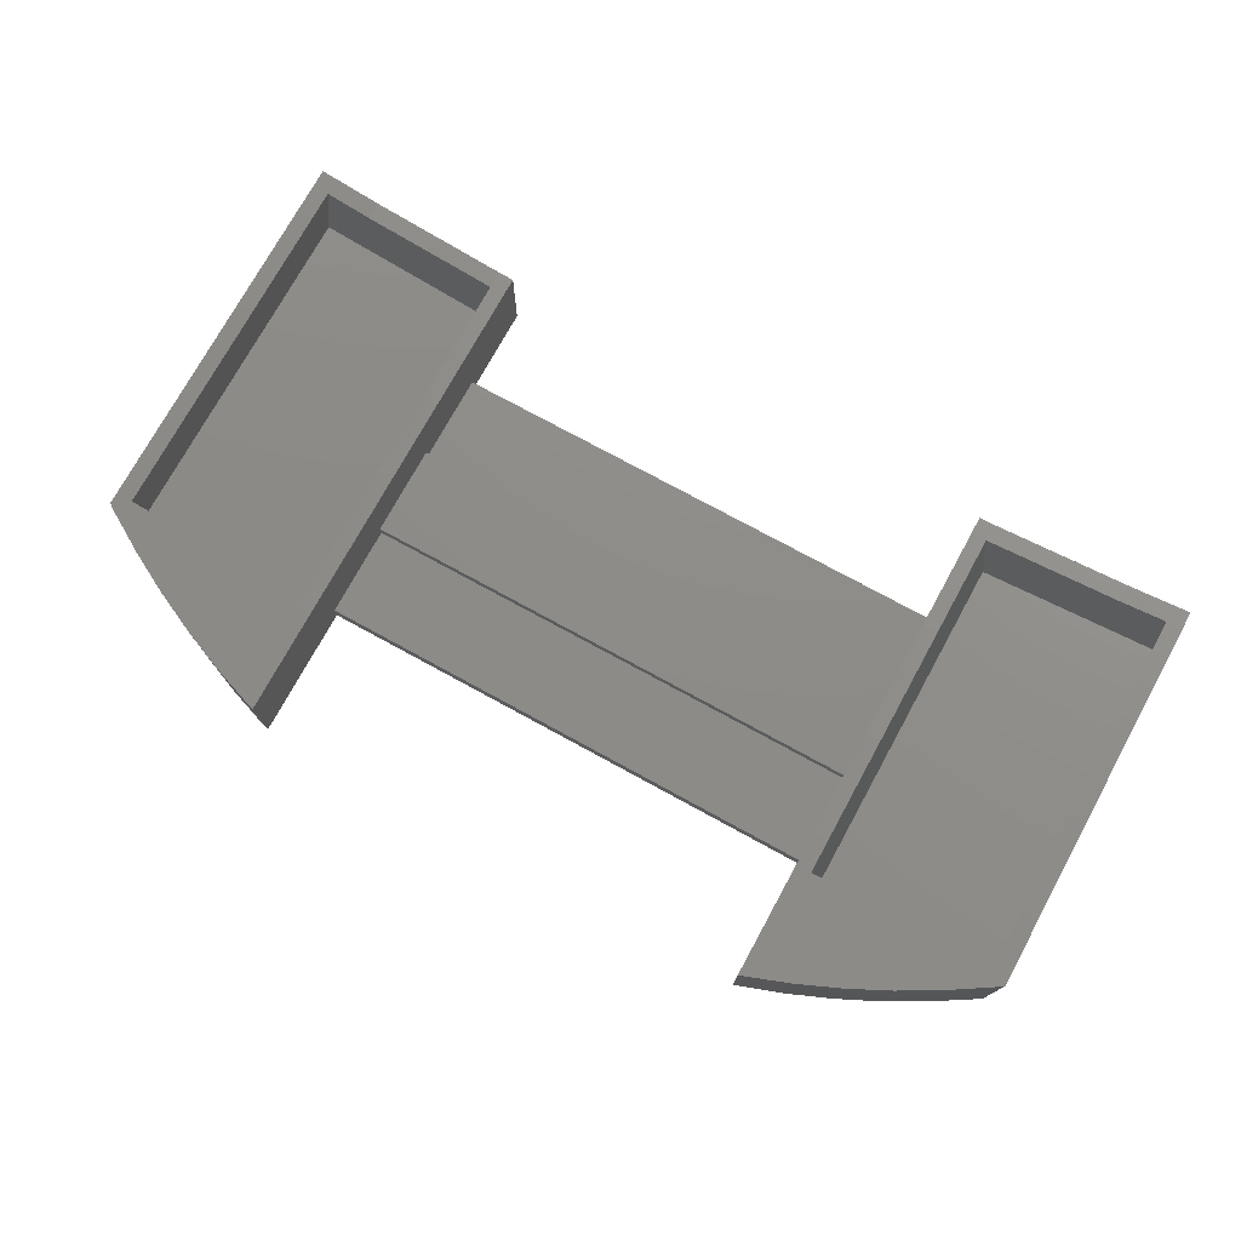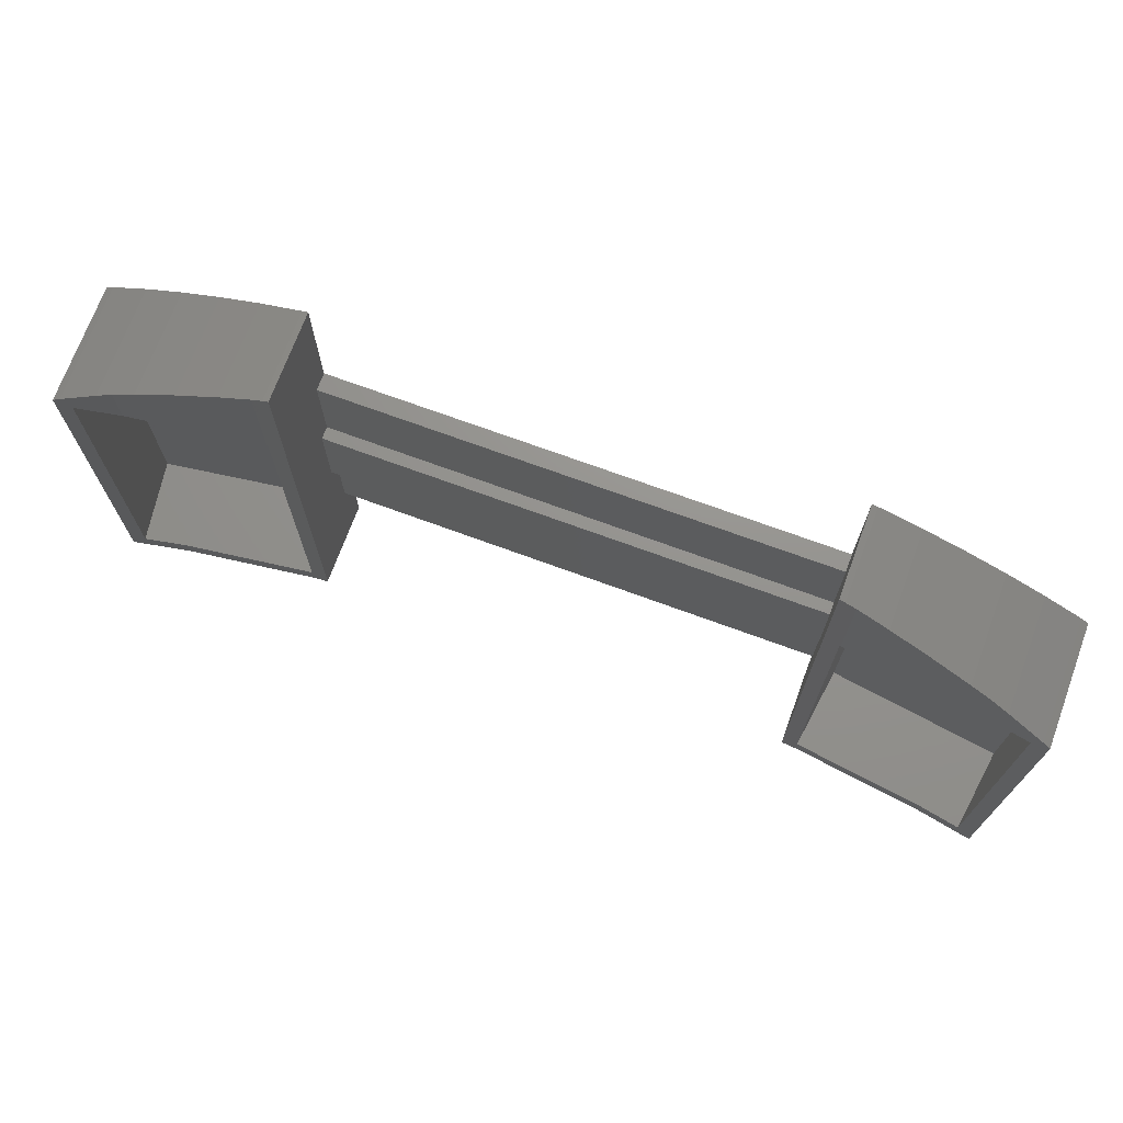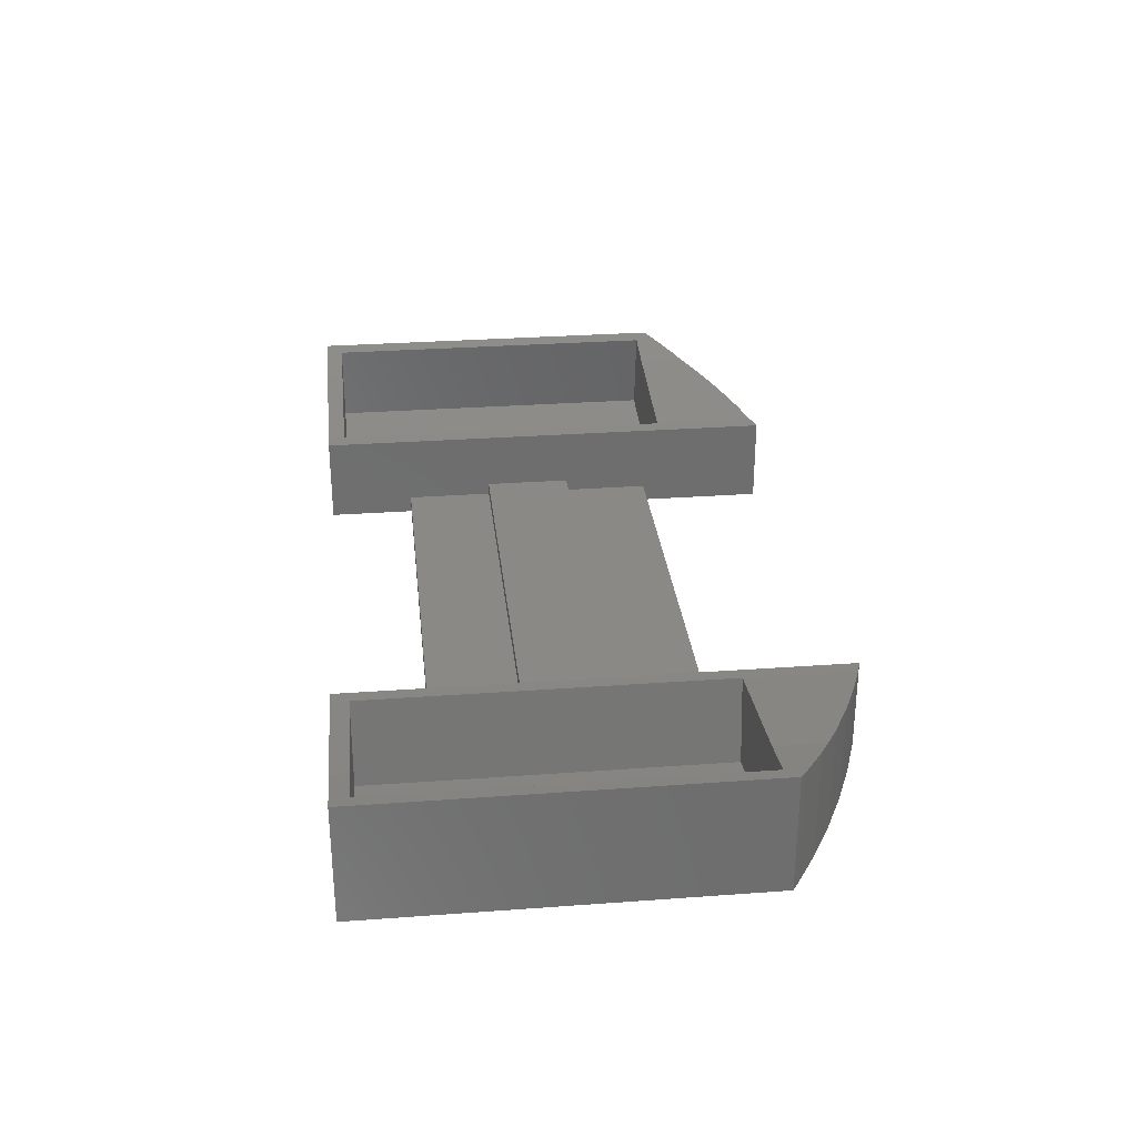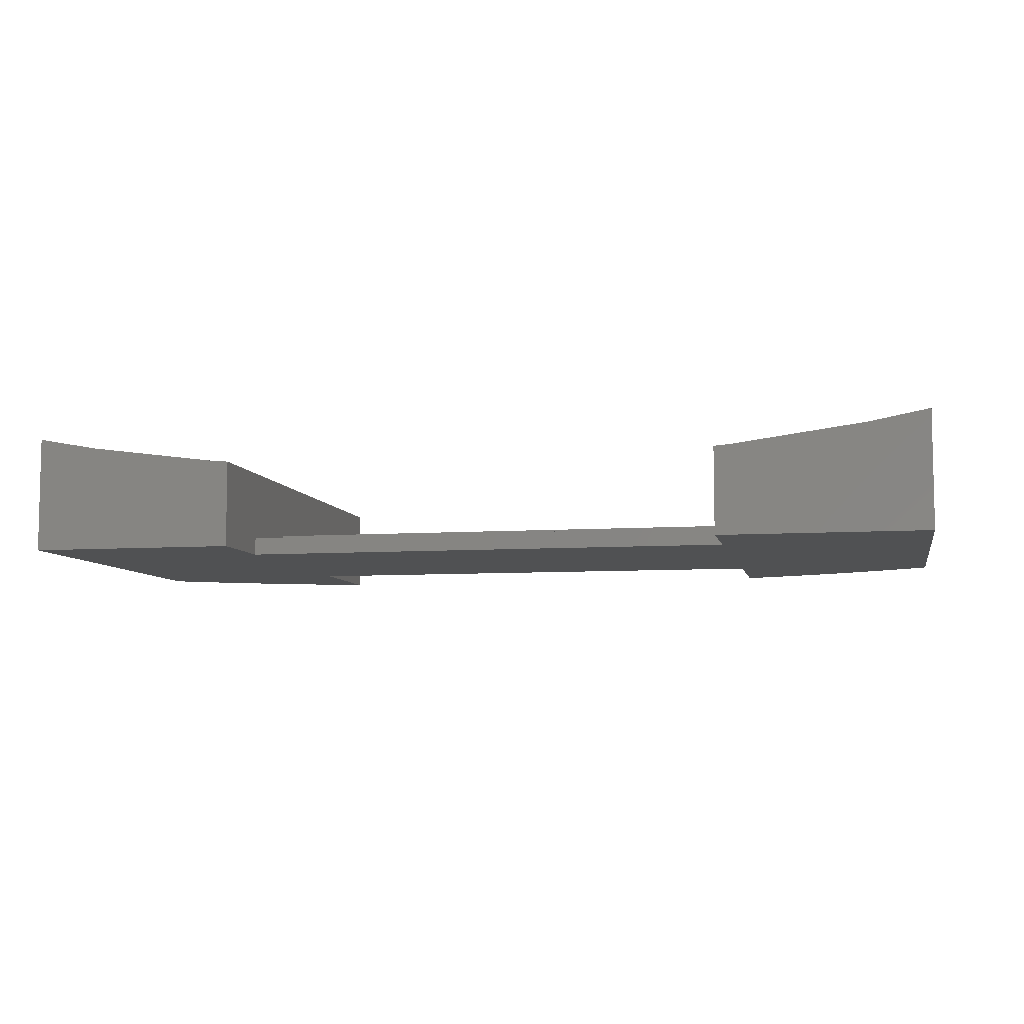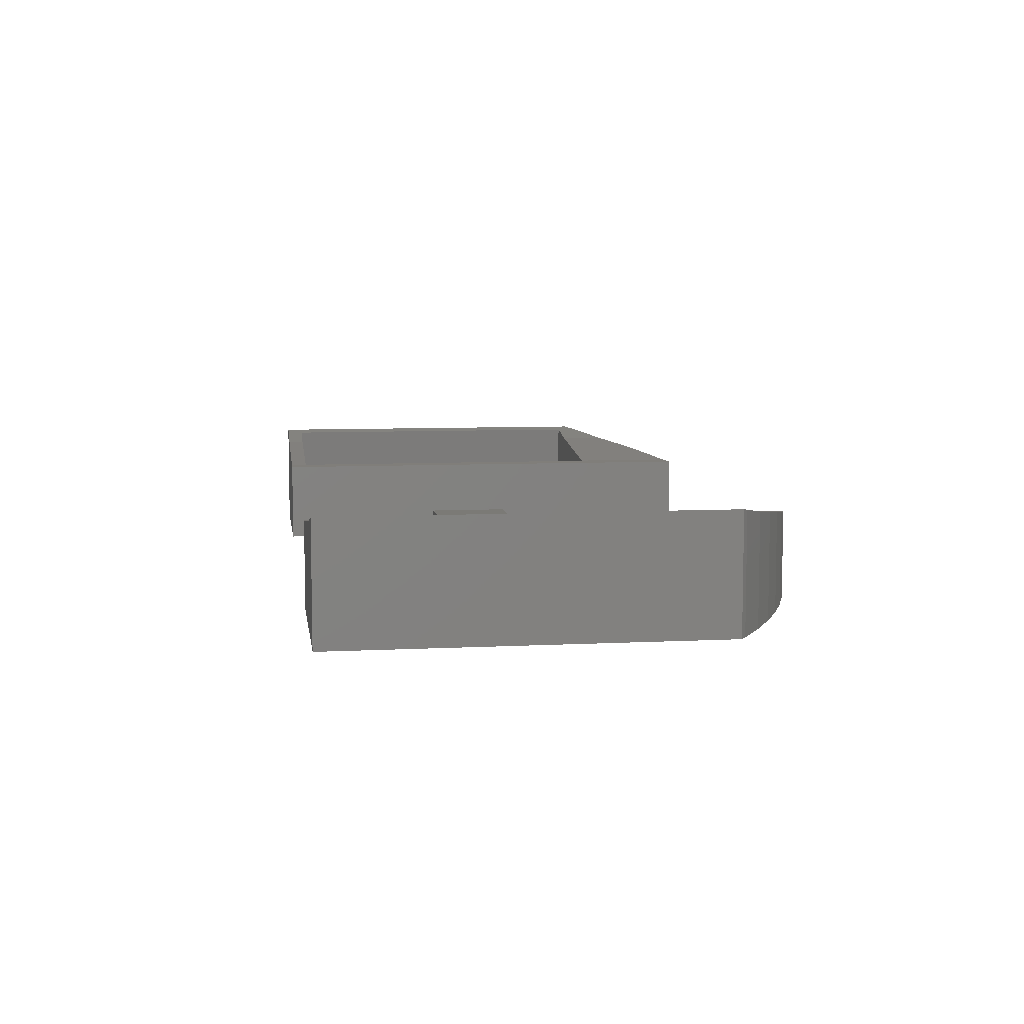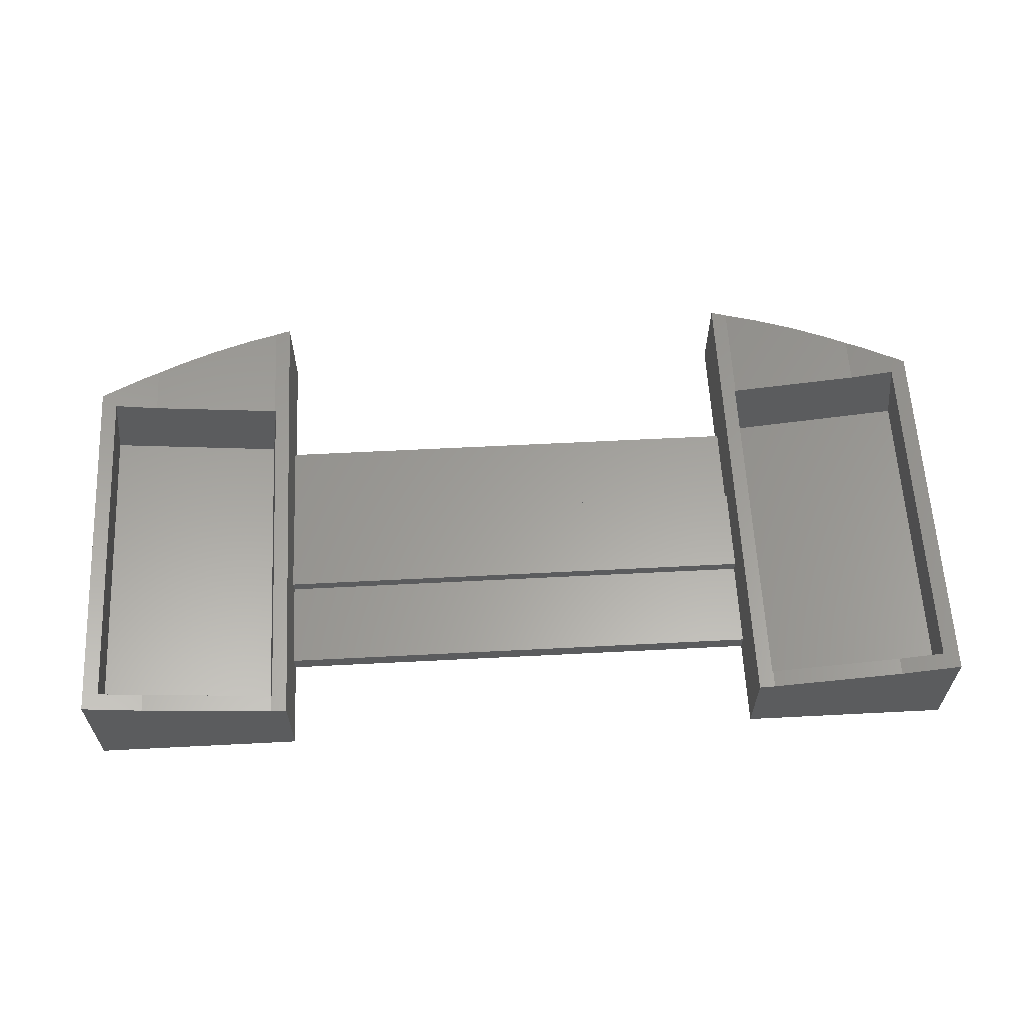
<metadata>
{"format":"stl","ext":"stl","renderer":"f3d","projection":"perspective","resolution":1024,"background":"white","views":[{"elev":74.9,"azim":-151.3,"up":"+Z"},{"elev":71.4,"azim":20.2,"up":"+Y"},{"elev":30.0,"azim":83.9,"up":"+Z"},{"elev":-7.2,"azim":11.6,"up":"+Z"},{"elev":7.4,"azim":81.7,"up":"+Z"},{"elev":61.2,"azim":-3.0,"up":"+Z"}]}
</metadata>
<code>
# stl→obj: 88 verts, 172 faces
v -25.41 -19.32 6.573
v -26.09 0.98 1.685
v -25.41 0.98 6.573
v -26.09 -19.32 1.685
v -22.85 -19.32 6.098
v -15.89 -19.32 0.2513
v -15.27 -19.32 5.1
v -15.21 -19.32 5.096
v -15.21 0.98 5.096
v -15.89 0.98 0.2513
v -22.85 0.98 6.098
v -15.27 0.98 5.1
v 26.09 -19.32 1.685
v 25.41 0.98 6.573
v 26.09 0.98 1.685
v 25.41 -19.32 6.573
v 22.85 -19.32 6.098
v 15.89 -19.32 0.2513
v 15.27 -19.32 5.1
v 15.21 -19.32 5.096
v 15.89 0.98 0.2513
v 15.21 0.98 5.096
v 22.85 0.98 6.098
v 15.27 0.98 5.1
v -26.29 -20.31 5.722e-07
v -22.85 -20.31 6.098
v -26.29 -20.31 6.736
v -14.35 -20.31 5.722e-07
v -15.27 -20.31 5.1
v -14.35 -20.31 5.028
v 14.35 -20.31 5.722e-07
v 15.27 -20.31 5.1
v 14.35 -20.31 5.028
v 22.85 -20.31 6.098
v 26.29 -20.31 5.722e-07
v 26.29 -20.31 6.736
v 15.27 7.067 5.1
v 14.35 7.372 5.028
v 14.68 7.275 5.054
v 21.56 4.423 5.929
v 22.85 3.726 6.098
v 19.32 5.493 5.634
v 17.02 6.445 5.331
v -23.75 3.236 6.265
v -22.85 3.726 6.098
v -26.29 1.649 6.736
v -25.87 1.937 6.658
v 23.75 3.236 6.265
v 25.87 1.937 6.658
v 26.29 1.649 6.736
v -15.27 7.067 5.1
v -14.68 7.275 5.054
v -14.35 7.372 5.028
v -17.02 6.445 5.331
v -19.32 5.493 5.634
v -21.56 4.423 5.929
v -14.35 7.629e-07 1
v -14.35 7.372 5.722e-07
v -14.35 -5.08 1.7
v -14.35 -10.16 1.7
v -14.35 -15.24 1
v -14.35 -10.16 1
v -14.35 -15.24 5.722e-07
v -14.35 7.629e-07 5.722e-07
v -14.35 -5.08 1
v 14.35 -15.24 5.722e-07
v 14.35 -15.24 1
v 14.35 -10.16 1
v 14.35 -10.16 1.7
v 14.35 7.629e-07 1
v 14.35 7.372 5.722e-07
v 14.35 7.629e-07 5.722e-07
v 14.35 -5.08 1.7
v 14.35 -5.08 1
v 21.56 4.423 5.722e-07
v 19.32 5.493 5.722e-07
v -26.29 1.649 5.722e-07
v -14.68 7.275 5.722e-07
v -17.02 6.445 5.722e-07
v -19.32 5.493 5.722e-07
v -21.56 4.423 5.722e-07
v -23.75 3.236 5.722e-07
v -25.87 1.937 5.722e-07
v 26.29 1.649 5.722e-07
v 25.87 1.937 5.722e-07
v 23.75 3.236 5.722e-07
v 17.02 6.445 5.722e-07
v 14.68 7.275 5.722e-07
f 1 2 3
f 2 1 4
f 5 4 1
f 6 5 7
f 6 7 8
f 5 6 4
f 6 9 10
f 9 6 8
f 2 11 3
f 10 11 2
f 11 10 12
f 12 10 9
f 2 6 10
f 6 2 4
f 13 14 15
f 14 13 16
f 13 17 16
f 18 17 13
f 17 18 19
f 19 18 20
f 20 21 22
f 21 20 18
f 23 15 14
f 21 23 24
f 21 24 22
f 23 21 15
f 21 13 15
f 13 21 18
f 25 26 27
f 28 26 25
f 26 28 29
f 29 28 30
f 31 32 33
f 31 34 32
f 35 34 31
f 34 35 36
f 37 22 24
f 38 22 39
f 39 22 37
f 20 32 19
f 33 22 38
f 20 33 32
f 22 33 20
f 19 34 17
f 34 19 32
f 40 23 41
f 24 40 42
f 24 42 43
f 24 43 37
f 40 24 23
f 44 11 45
f 44 3 11
f 46 3 47
f 47 3 44
f 1 26 5
f 3 46 1
f 1 27 26
f 27 1 46
f 48 14 49
f 23 48 41
f 48 23 14
f 14 50 49
f 16 50 14
f 50 16 36
f 34 16 17
f 16 34 36
f 51 9 52
f 9 51 12
f 9 53 52
f 53 9 30
f 8 30 9
f 29 8 7
f 8 29 30
f 5 29 7
f 29 5 26
f 54 12 51
f 55 12 54
f 56 12 55
f 11 56 45
f 56 11 12
f 53 57 58
f 53 59 57
f 30 59 53
f 60 61 62
f 59 30 60
f 60 30 61
f 28 61 30
f 61 28 63
f 58 57 64
f 57 59 65
f 66 31 67
f 68 67 69
f 70 71 72
f 71 70 38
f 73 70 74
f 70 73 38
f 33 73 69
f 33 69 67
f 73 33 38
f 33 67 31
f 75 42 40
f 42 75 76
f 25 63 28
f 77 63 25
f 64 78 58
f 64 79 78
f 64 80 79
f 64 81 80
f 64 82 81
f 64 83 82
f 63 77 64
f 64 77 83
f 63 72 66
f 72 63 64
f 66 84 35
f 72 84 66
f 84 72 85
f 85 72 86
f 75 72 76
f 76 72 87
f 66 35 31
f 86 72 75
f 87 72 88
f 88 72 71
f 84 49 50
f 49 84 85
f 78 51 52
f 79 51 78
f 51 79 54
f 88 38 39
f 38 88 71
f 87 37 43
f 88 37 87
f 37 88 39
f 76 43 42
f 43 76 87
f 83 44 82
f 44 83 47
f 86 41 48
f 75 41 86
f 41 75 40
f 85 48 49
f 48 85 86
f 77 47 83
f 47 77 46
f 81 55 80
f 55 81 56
f 80 54 79
f 54 80 55
f 81 45 56
f 82 45 81
f 45 82 44
f 78 53 58
f 53 78 52
f 25 46 77
f 46 25 27
f 36 84 50
f 84 36 35
f 63 67 61
f 67 63 66
f 62 67 68
f 67 62 61
f 57 74 70
f 74 57 65
f 72 57 70
f 57 72 64
f 62 69 60
f 69 62 68
f 59 69 73
f 69 59 60
f 74 59 73
f 59 74 65

</code>
